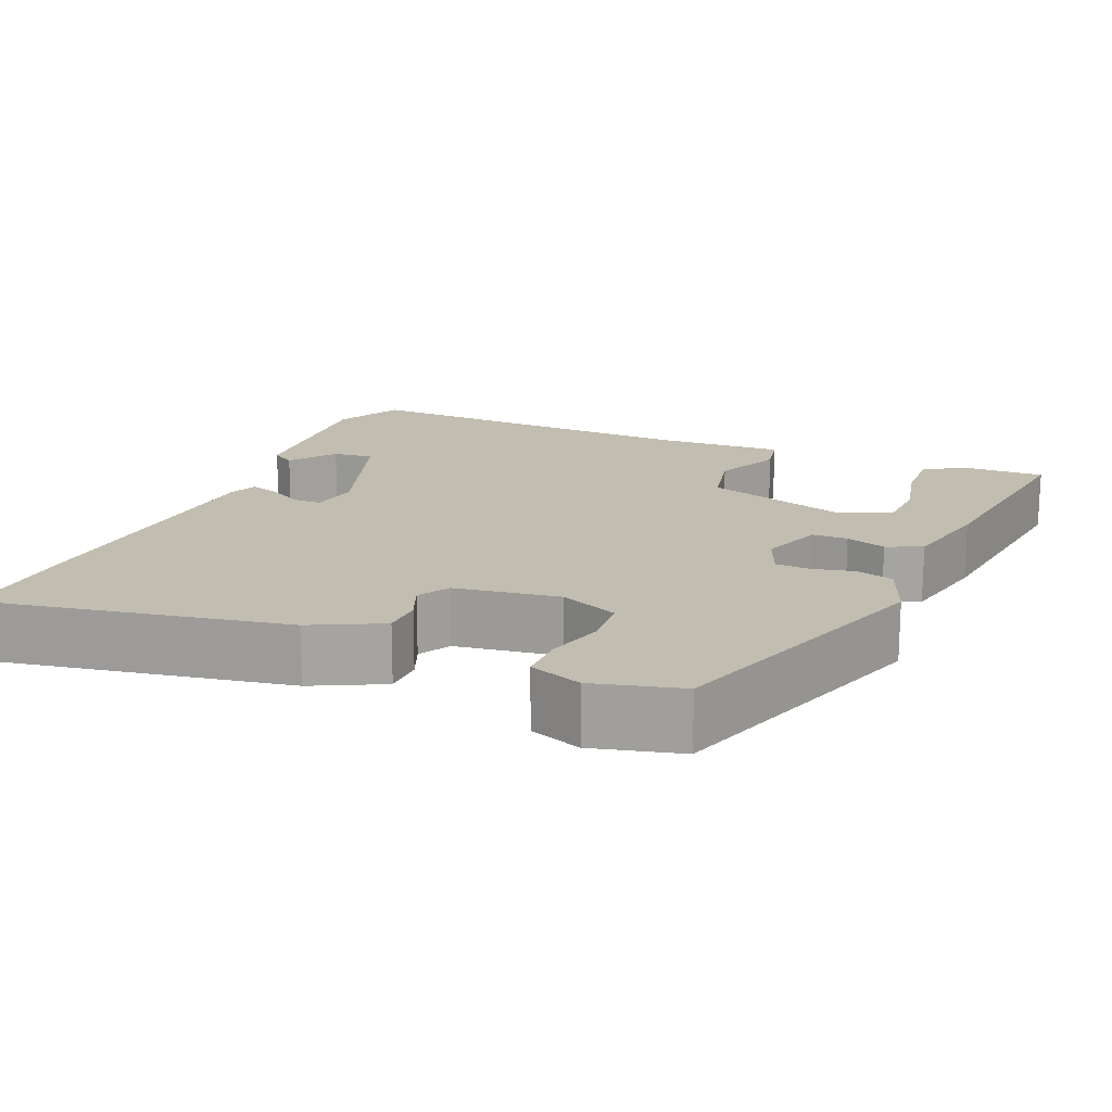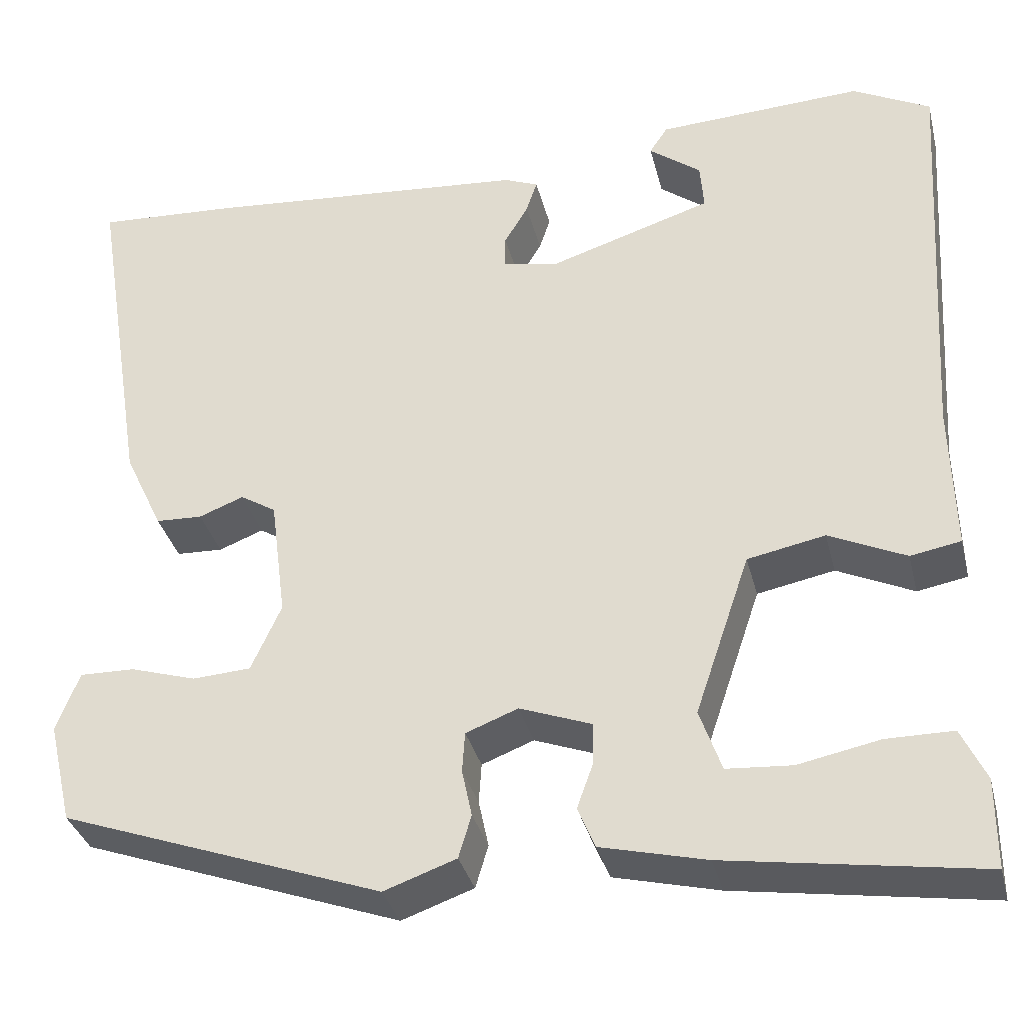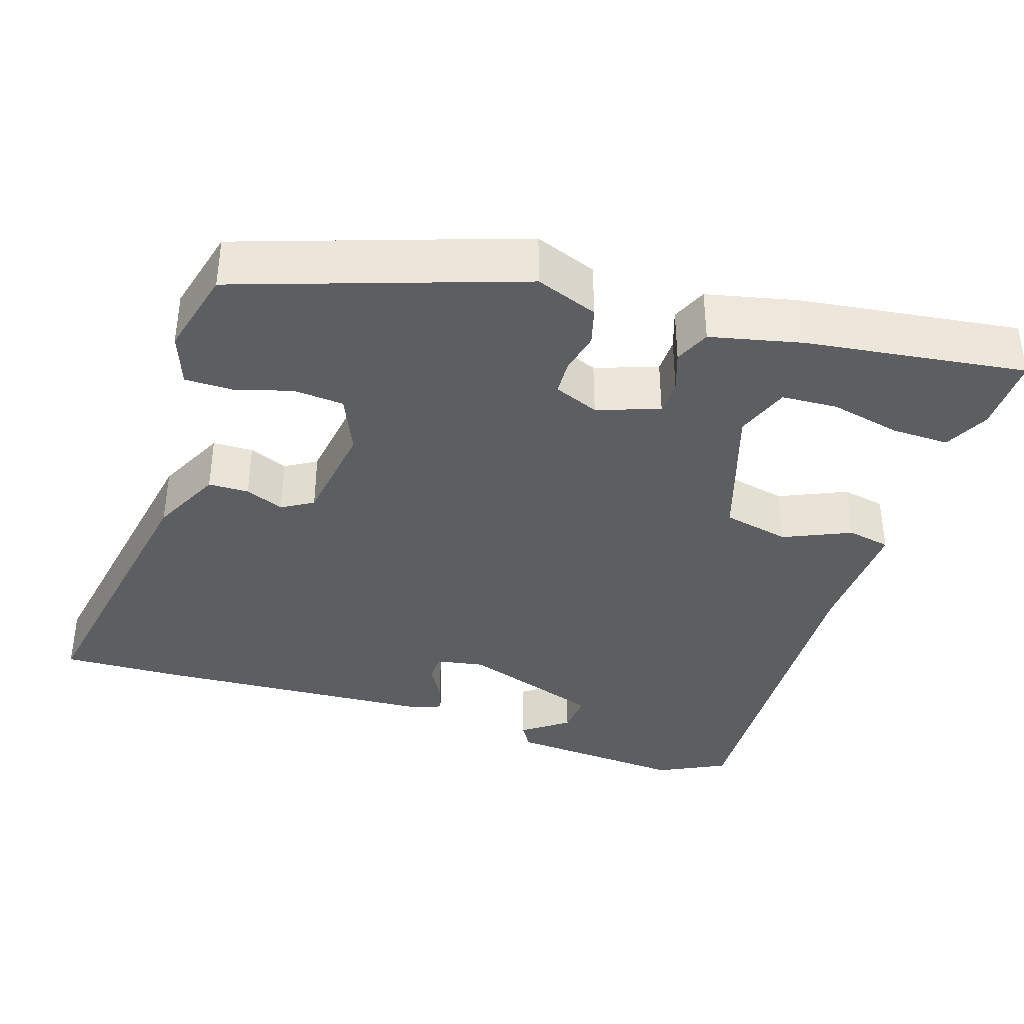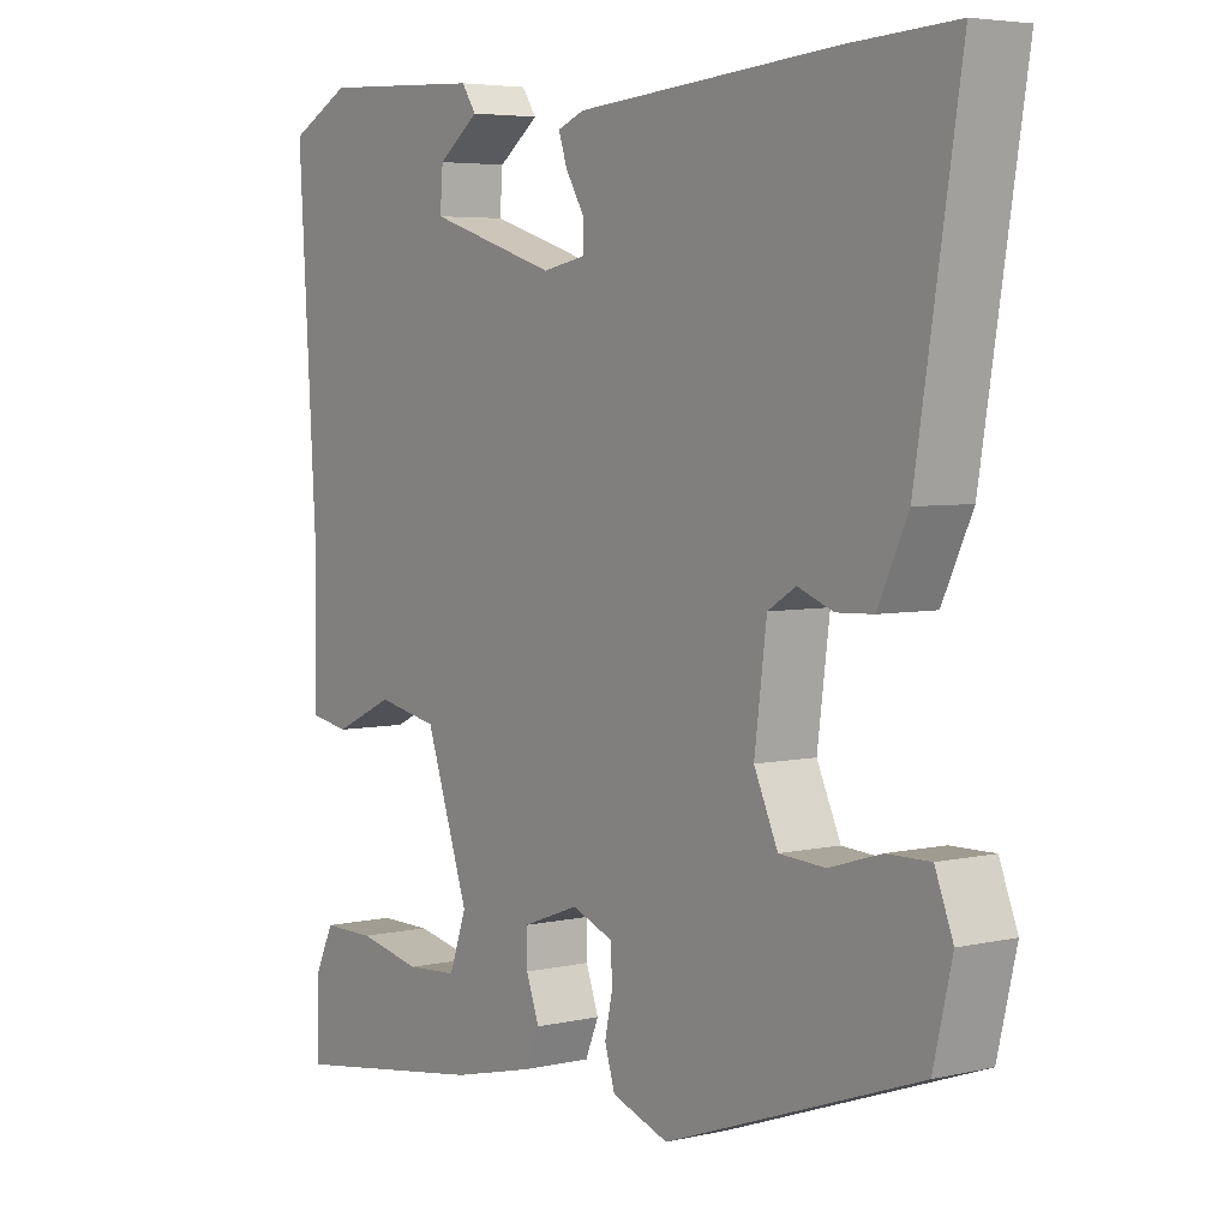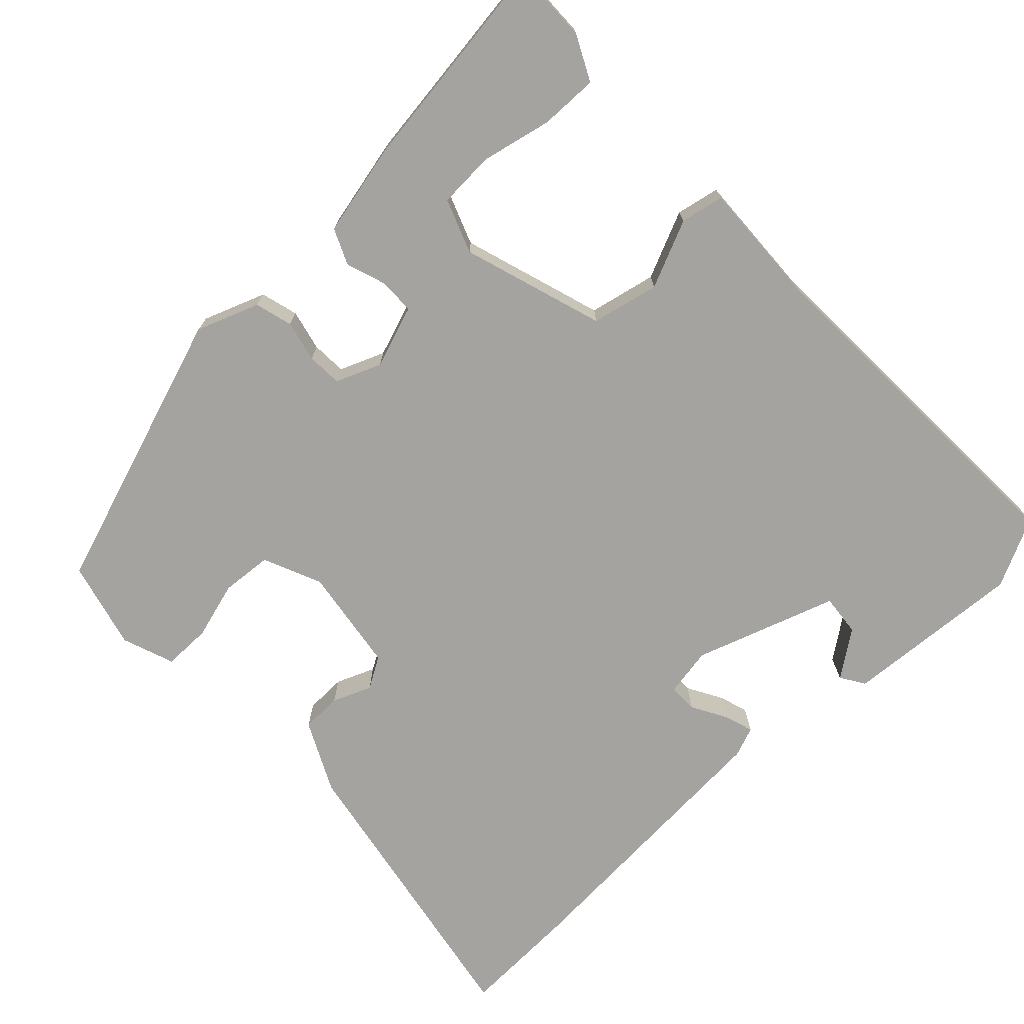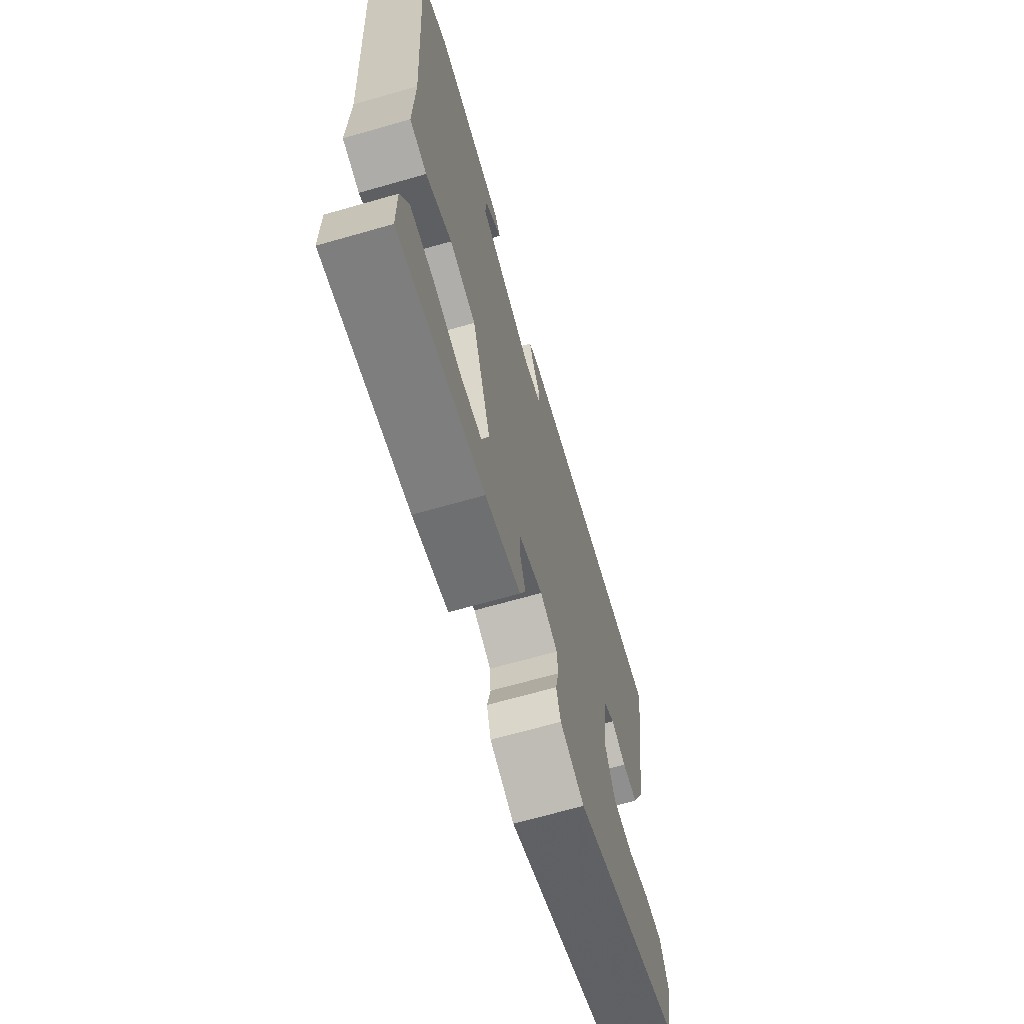
<metadata>
{"format":"obj","ext":"obj","renderer":"f3d","projection":"perspective","resolution":1024,"background":"white","views":[{"elev":16.9,"azim":111.8,"up":"+Y"},{"elev":-34.3,"azim":-166.4,"up":"+Z"},{"elev":-37.7,"azim":161.1,"up":"+Y"},{"elev":4.8,"azim":53.9,"up":"+Z"},{"elev":-73.0,"azim":-137.6,"up":"+Y"},{"elev":-67.5,"azim":-74.0,"up":"+Z"}]}
</metadata>
<code>
v 0.487 0.07 -0.336
v 0.135 0.07 -0.462
v 0.056 0.07 -0.434
v 0.042 0.07 -0.387
v 0.053 0.07 -0.335
v 0.05 0.07 -0.291
v -0.007 0.07 -0.269
v -0.085 0.07 -0.298
v -0.085 0.07 -0.343
v -0.067 0.07 -0.393
v -0.086 0.07 -0.438
v -0.201 0.07 -0.466
v -0.478 0.07 -0.508
v -0.478 0.07 -0.411
v -0.451 0.07 -0.354
v -0.378 0.07 -0.354
v -0.289 0.07 -0.372
v -0.218 0.07 -0.367
v -0.194 0.07 -0.299
v -0.254 0.07 -0.122
v -0.339 0.07 -0.105
v -0.423 0.07 -0.144
v -0.478 0.07 -0.134
v -0.474 0.07 0.027
v -0.501 0.07 0.471
v -0.416 0.07 0.515
v -0.19 0.07 0.503
v -0.17 0.07 0.473
v -0.227 0.07 0.43
v -0.231 0.07 0.378
v -0.052 0.07 0.321
v 0.009 0.07 0.333
v 0.008 0.07 0.369
v -0.018 0.07 0.413
v -0.03 0.07 0.449
v 0.007 0.07 0.464
v 0.369 0.07 0.493
v 0.518 0.07 0.501
v 0.457 0.07 0.122
v 0.415 0.07 0.033
v 0.364 0.07 0.031
v 0.315 0.07 0.05
v 0.276 0.07 0.026
v 0.259 0.07 -0.106
v 0.292 0.07 -0.179
v 0.356 0.07 -0.183
v 0.428 0.07 -0.161
v 0.488 0.07 -0.16
v 0.513 0.07 -0.225
v 0.487 0 -0.336
v 0.135 0 -0.462
v 0.056 0 -0.434
v 0.042 0 -0.387
v 0.053 0 -0.335
v 0.05 0 -0.291
v -0.007 0 -0.269
v -0.085 0 -0.298
v -0.085 0 -0.343
v -0.067 0 -0.393
v -0.086 0 -0.438
v -0.201 0 -0.466
v -0.478 0 -0.508
v -0.478 0 -0.411
v -0.451 0 -0.354
v -0.378 0 -0.354
v -0.289 0 -0.372
v -0.218 0 -0.367
v -0.194 0 -0.299
v -0.254 0 -0.122
v -0.339 0 -0.105
v -0.423 0 -0.144
v -0.478 0 -0.134
v -0.474 0 0.027
v -0.501 0 0.471
v -0.416 0 0.515
v -0.19 0 0.503
v -0.17 0 0.473
v -0.227 0 0.43
v -0.231 0 0.378
v -0.052 0 0.321
v 0.009 0 0.333
v 0.008 0 0.369
v -0.018 0 0.413
v -0.03 0 0.449
v 0.007 0 0.464
v 0.369 0 0.493
v 0.518 0 0.501
v 0.457 0 0.122
v 0.415 0 0.033
v 0.364 0 0.031
v 0.315 0 0.05
v 0.276 0 0.026
v 0.259 0 -0.106
v 0.292 0 -0.179
v 0.356 0 -0.183
v 0.428 0 -0.161
v 0.488 0 -0.16
v 0.513 0 -0.225
f 46 47 48 49
f 45 46 49 1
f 39 40 41 42
f 37 38 39 42
f 37 42 43
f 36 37 43
f 33 34 35 36
f 32 33 36 43
f 31 32 43 44
f 26 27 28 29
f 24 25 26 29
f 24 29 30
f 21 22 23 24
f 20 21 24 30
f 19 20 30 31
f 14 15 16 17
f 14 17 18
f 13 14 18
f 12 13 18
f 9 10 11 12
f 8 9 12 18
f 2 3 4 5
f 45 1 2 5
f 45 5 6
f 19 31 44 45
f 8 18 19
f 7 8 19
f 7 19 45
f 6 7 45
f 98 97 96 95
f 50 98 95 94
f 91 90 89 88
f 91 88 87 86
f 92 91 86
f 92 86 85
f 85 84 83 82
f 92 85 82 81
f 93 92 81 80
f 78 77 76 75
f 78 75 74 73
f 79 78 73
f 73 72 71 70
f 79 73 70 69
f 80 79 69 68
f 66 65 64 63
f 67 66 63
f 67 63 62
f 67 62 61
f 61 60 59 58
f 67 61 58 57
f 54 53 52 51
f 54 51 50 94
f 55 54 94
f 94 93 80 68
f 68 67 57
f 68 57 56
f 94 68 56
f 94 56 55
f 1 50 51 2
f 2 51 52 3
f 3 52 53 4
f 4 53 54 5
f 5 54 55 6
f 6 55 56 7
f 7 56 57 8
f 8 57 58 9
f 9 58 59 10
f 10 59 60 11
f 11 60 61 12
f 12 61 62 13
f 13 62 63 14
f 14 63 64 15
f 15 64 65 16
f 16 65 66 17
f 17 66 67 18
f 18 67 68 19
f 19 68 69 20
f 20 69 70 21
f 21 70 71 22
f 22 71 72 23
f 23 72 73 24
f 24 73 74 25
f 25 74 75 26
f 26 75 76 27
f 27 76 77 28
f 28 77 78 29
f 29 78 79 30
f 30 79 80 31
f 31 80 81 32
f 32 81 82 33
f 33 82 83 34
f 34 83 84 35
f 35 84 85 36
f 36 85 86 37
f 37 86 87 38
f 38 87 88 39
f 39 88 89 40
f 40 89 90 41
f 41 90 91 42
f 42 91 92 43
f 43 92 93 44
f 44 93 94 45
f 45 94 95 46
f 46 95 96 47
f 47 96 97 48
f 48 97 98 49
f 49 98 50 1

</code>
